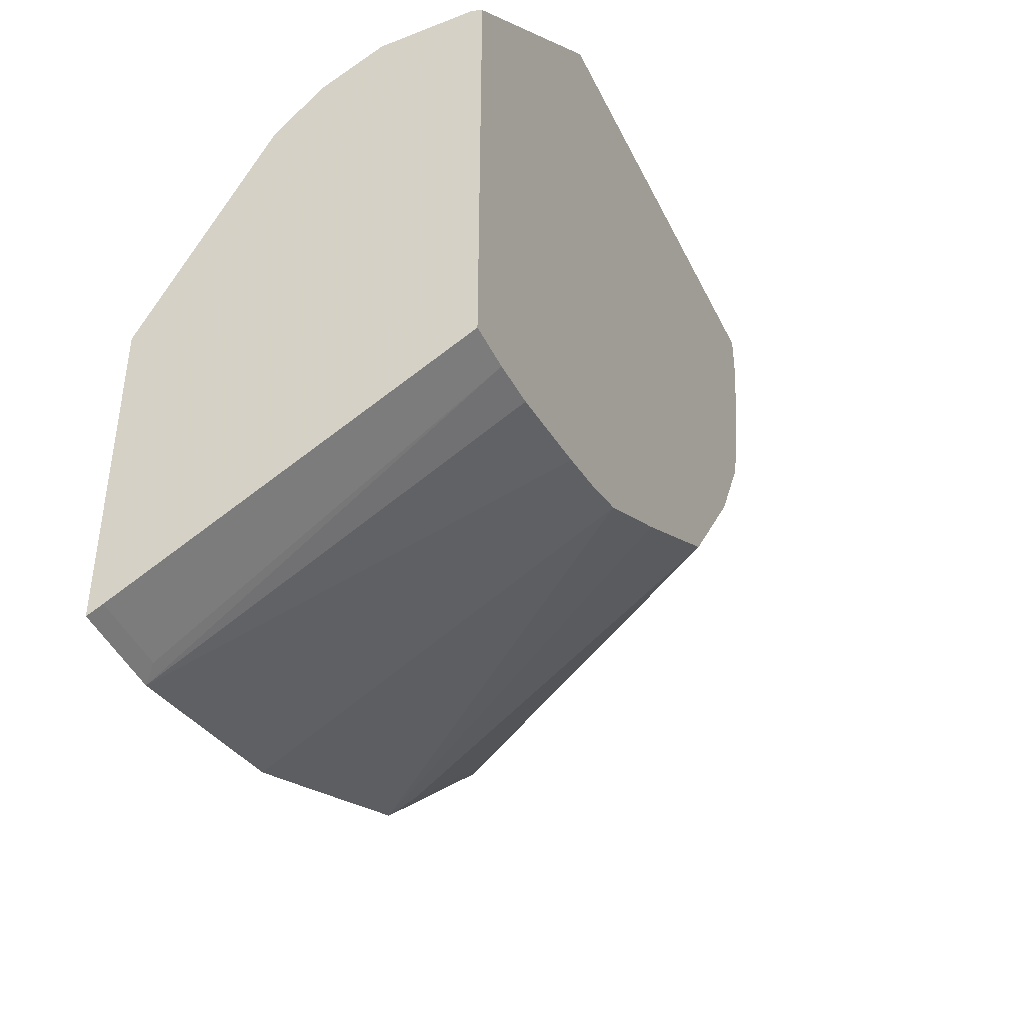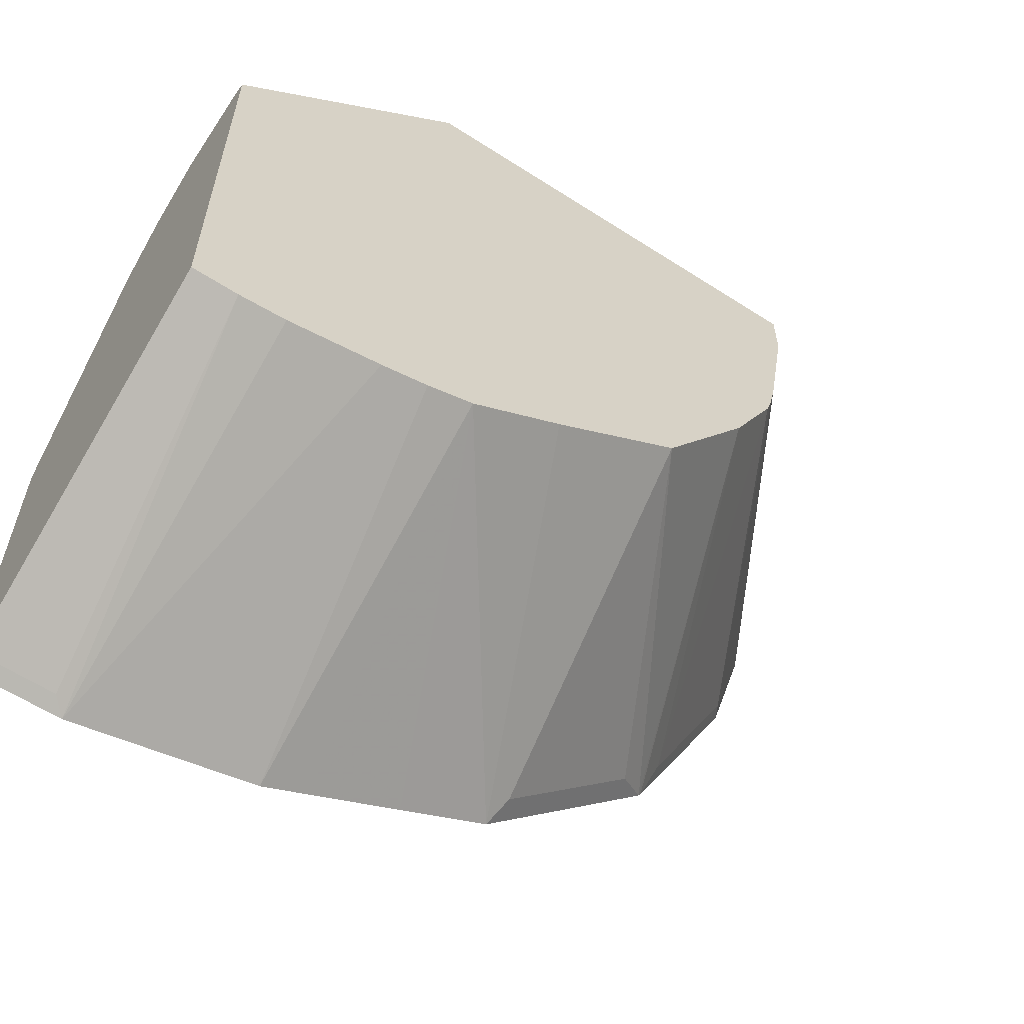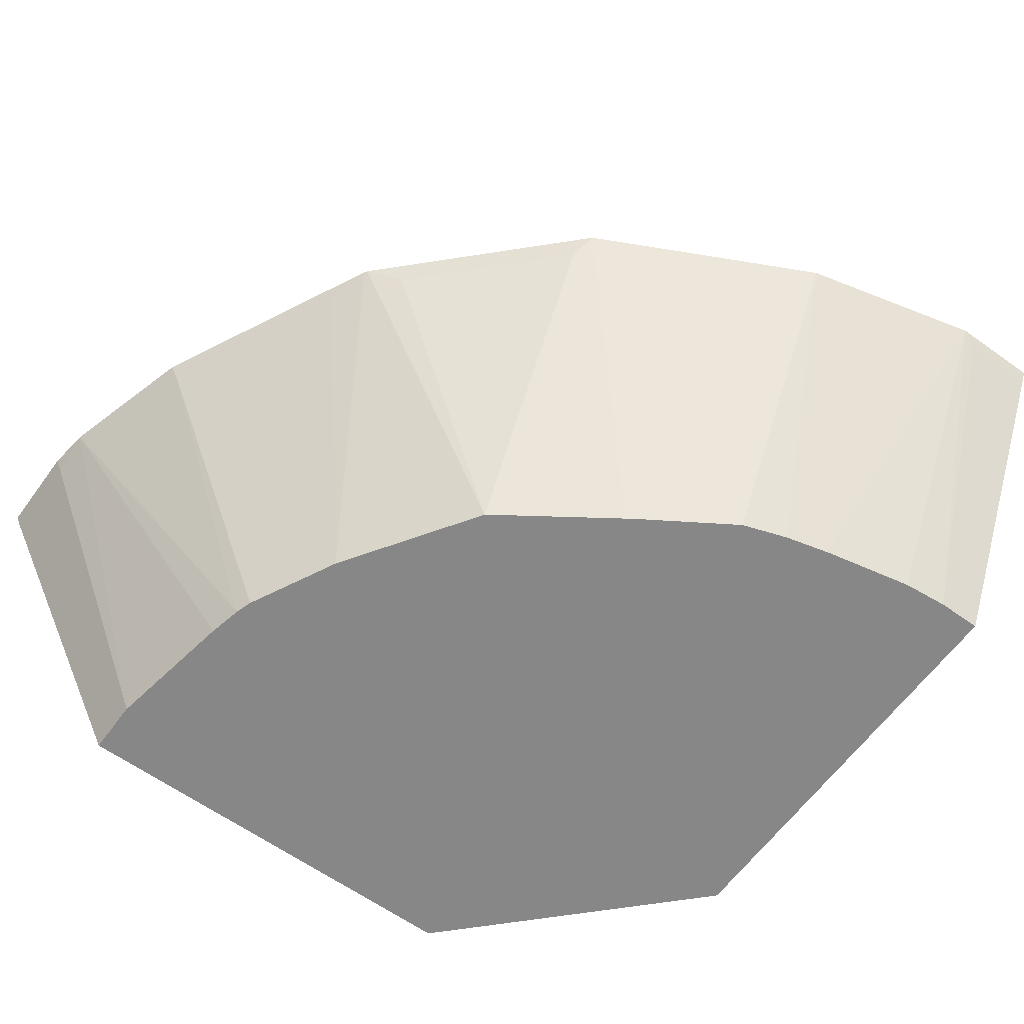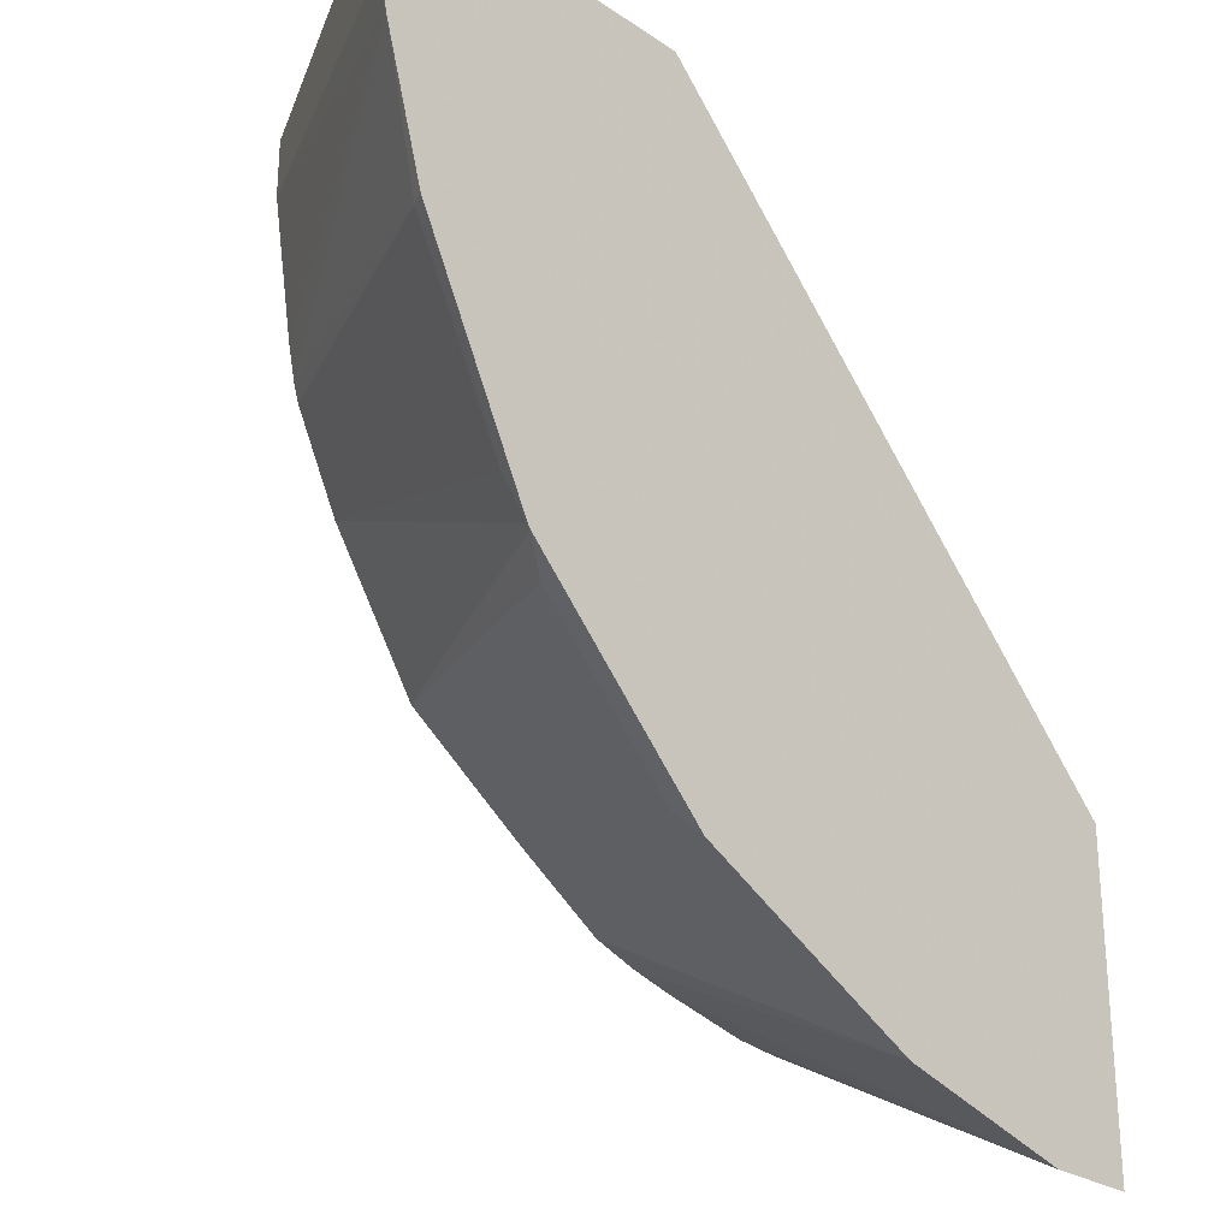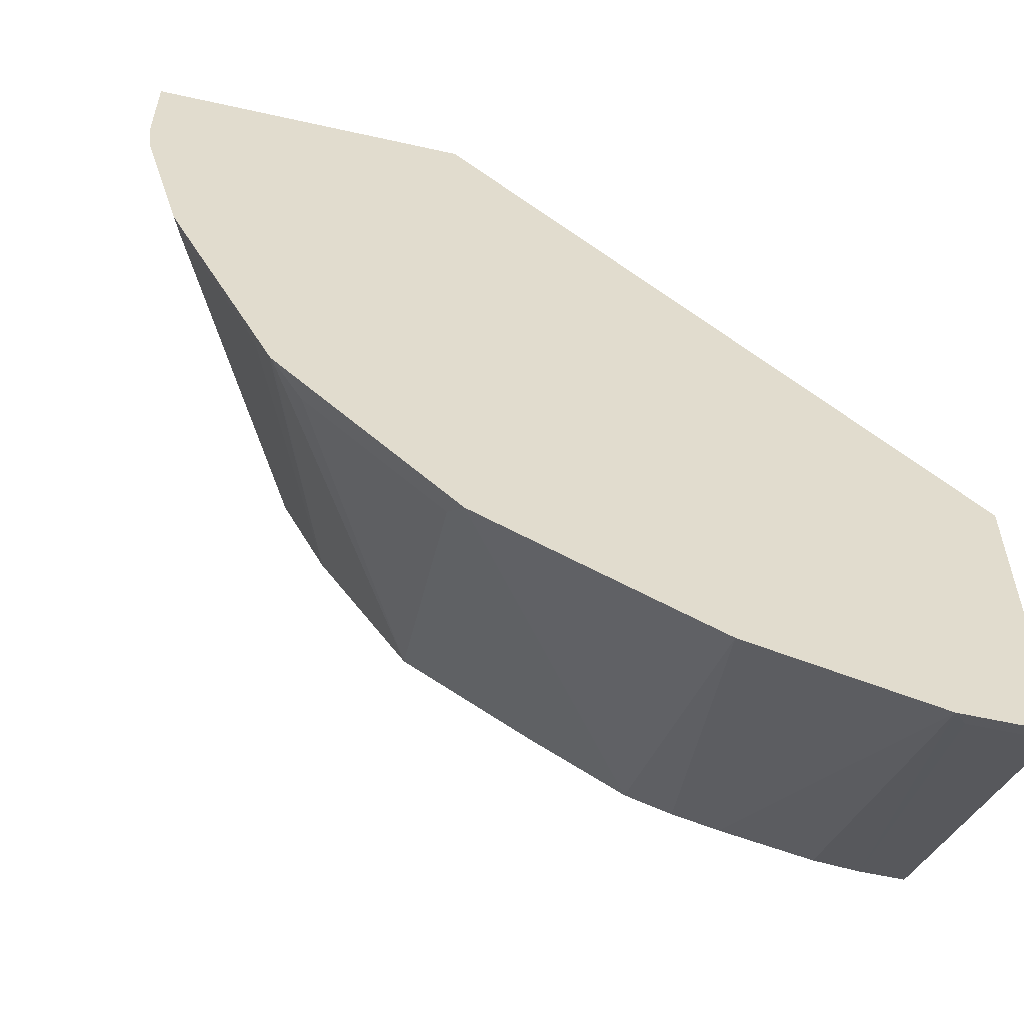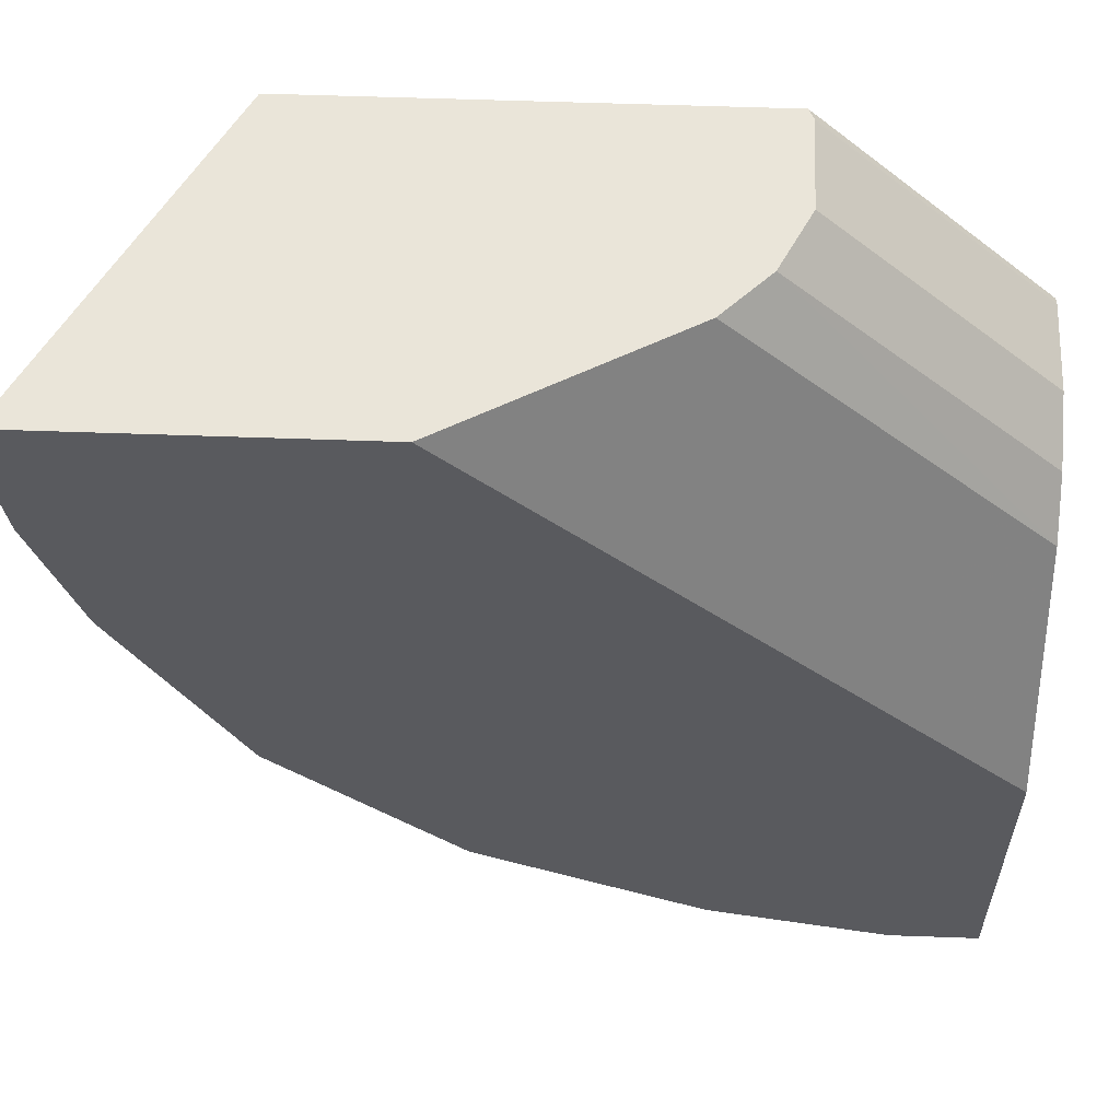
<metadata>
{"format":"obj","ext":"obj","renderer":"f3d","projection":"perspective","resolution":1024,"background":"white","views":[{"elev":-44.7,"azim":-65.3,"up":"+Z"},{"elev":-60.4,"azim":-33.4,"up":"+Z"},{"elev":-62.3,"azim":144.0,"up":"+Y"},{"elev":-26.5,"azim":133.6,"up":"+Z"},{"elev":-56.5,"azim":166.8,"up":"+Z"},{"elev":58.3,"azim":-177.9,"up":"+Z"}]}
</metadata>
<code>
v 0.3812 -0.4952 0.0007695
v 0.2369 -0.4952 0.0007695
v 0.378 -0.5017 0.0007695
v 0.3812 -0.4952 -0.04126
v 0.1375 -0.5498 0.0007695
v 0.000549 -0.4952 -0.2366
v 0.3012 -0.6437 0.0007695
v 0.378 -0.5017 -0.04126
v 0.3788 -0.4952 -0.06067
v 0.1168 -0.5704 0.0007695
v 0.000549 -0.5498 -0.1375
v 0.000549 -0.4952 -0.3812
v 0.1051 -0.6437 0.0007695
v 0.3012 -0.6437 -0.02522
v 0.3783 -0.4952 -0.06227
v 0.2909 -0.6437 -0.08706
v 0.2875 -0.6437 -0.1025
v 0.1034 -0.5974 0.0007695
v 0.000549 -0.5704 -0.1169
v 0.04087 -0.4952 -0.3812
v 0.000549 -0.5017 -0.378
v 0.1029 -0.6393 0.0007695
v 0.000549 -0.6391 -0.1029
v 0.000549 -0.6437 -0.1052
v 0.3573 -0.5017 -0.1237
v 0.3606 -0.4952 -0.1237
v 0.285 -0.6437 -0.1102
v 0.1031 -0.5979 0.0007695
v 0.000549 -0.5767 -0.1137
v 0.03438 -0.5017 -0.378
v 0.1233 -0.4952 -0.3606
v 0.08249 -0.6437 -0.2909
v 0.04124 -0.6437 -0.2994
v 0.02063 -0.6437 -0.3012
v 0.000549 -0.6437 -0.3012
v 0.1029 -0.6385 0.0007695
v 0.1029 -0.6186 0.0007695
v 0.000549 -0.6185 -0.103
v 0.3367 -0.5017 -0.165
v 0.3497 -0.4952 -0.1455
v 0.2644 -0.6437 -0.1515
v 0.3161 -0.5017 -0.2062
v 0.000549 -0.5974 -0.1034
v 0.000549 -0.5979 -0.1031
v 0.1445 -0.4952 -0.3501
v 0.1237 -0.6437 -0.2788
v 0.1031 -0.6437 -0.2858
v 0.3096 -0.4952 -0.2256
v 0.2232 -0.6437 -0.2133
v 0.3086 -0.4952 -0.2272
v 0.1858 -0.4952 -0.3295
v 0.227 -0.4952 -0.3088
v 0.165 -0.6437 -0.2527
v 0.1695 -0.6437 -0.2497
v 0.2319 -0.5051 -0.2989
v 0.2526 -0.5051 -0.2783
v 0.2938 -0.5051 -0.2371
v 0.2674 -0.4952 -0.2684
v 0.2476 -0.4952 -0.2882
f 20 31 32
f 20 32 33
f 20 33 34
f 20 34 30
f 21 30 34
f 25 27 39
f 23 37 38
f 23 36 37
f 25 39 40
f 19 29 28
f 22 36 23
f 18 19 28
f 9 14 16
f 15 25 26
f 15 17 25
f 13 23 24
f 13 22 23
f 12 30 21
f 12 20 30
f 10 19 18
f 10 11 19
f 9 17 15
f 9 16 17
f 8 14 9
f 25 40 26
f 17 27 25
f 27 41 42
f 52 54 53
f 28 29 43
f 7 16 14
f 56 59 58
f 52 56 55
f 52 59 56
f 50 56 58
f 50 57 56
f 49 57 50
f 49 56 57
f 49 55 56
f 49 52 55
f 49 54 52
f 46 52 53
f 46 51 52
f 45 51 46
f 41 48 42
f 41 50 48
f 41 49 50
f 40 42 48
f 39 42 40
f 37 44 38
f 31 47 32
f 31 46 47
f 31 45 46
f 28 44 37
f 28 43 44
f 27 42 39
f 7 17 16
f 21 34 35
f 7 41 27
f 1 20 12
f 1 31 20
f 1 45 31
f 1 51 45
f 1 52 51
f 1 59 52
f 1 58 59
f 1 50 58
f 1 48 50
f 1 40 48
f 1 26 40
f 1 15 26
f 1 12 6
f 1 9 15
f 1 8 4
f 1 7 3
f 1 13 7
f 1 22 13
f 1 36 22
f 1 37 36
f 1 28 37
f 1 18 28
f 1 10 18
f 1 5 10
f 1 2 5
f 7 27 17
f 1 4 9
f 1 6 2
f 1 3 8
f 3 7 14
f 7 49 41
f 2 6 5
f 7 54 49
f 7 53 54
f 7 46 53
f 7 47 46
f 7 32 47
f 7 34 33
f 7 35 34
f 7 24 35
f 7 13 24
f 6 19 11
f 6 29 19
f 7 33 32
f 6 44 43
f 3 14 8
f 6 43 29
f 5 6 11
f 5 11 10
f 4 8 9
f 6 21 35
f 6 12 21
f 6 35 24
f 6 24 23
f 6 23 38
f 6 38 44

</code>
